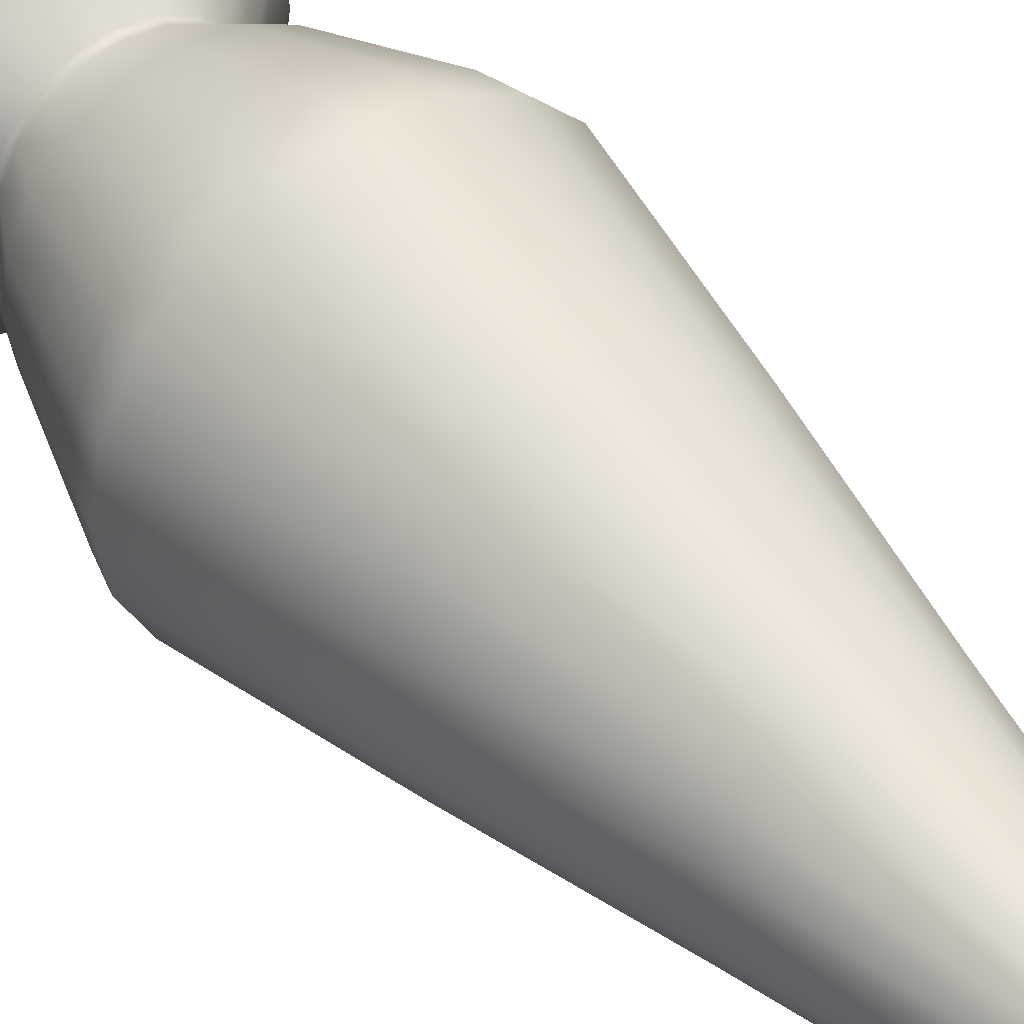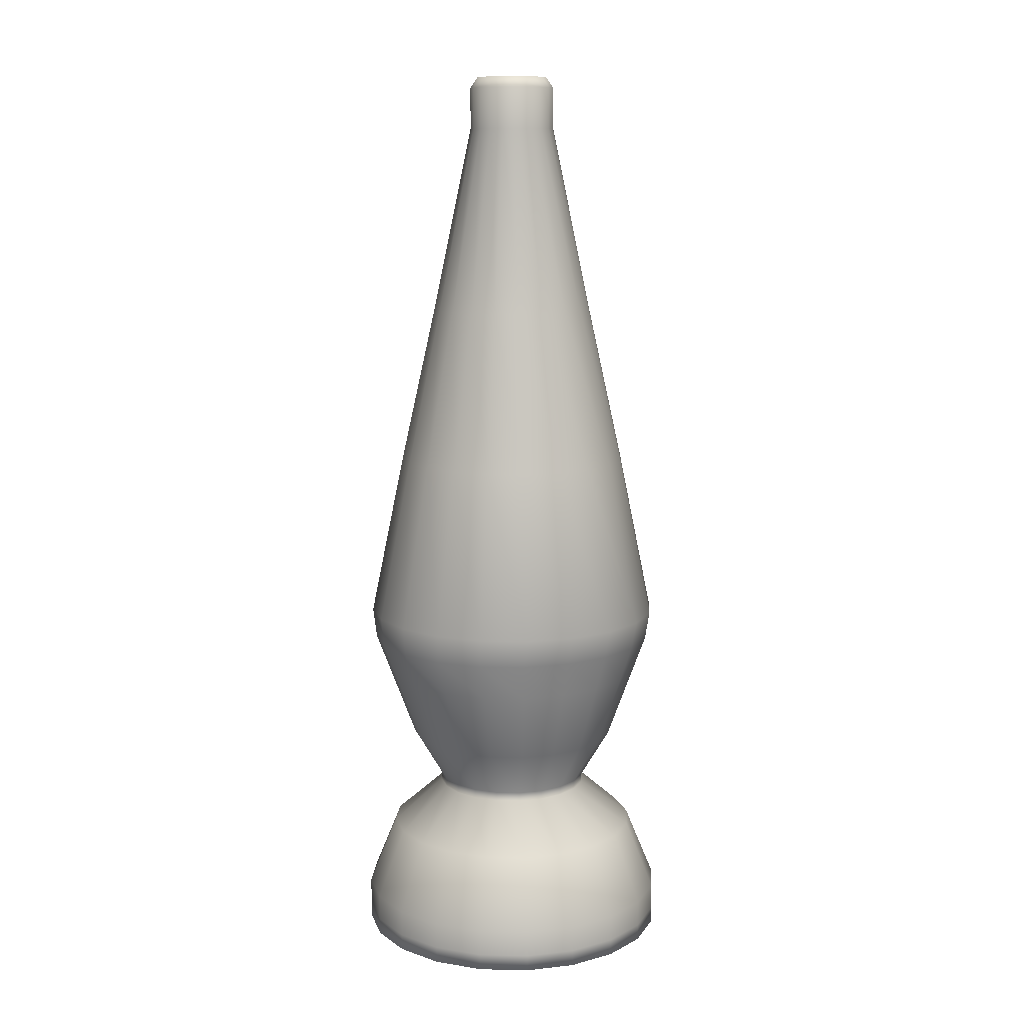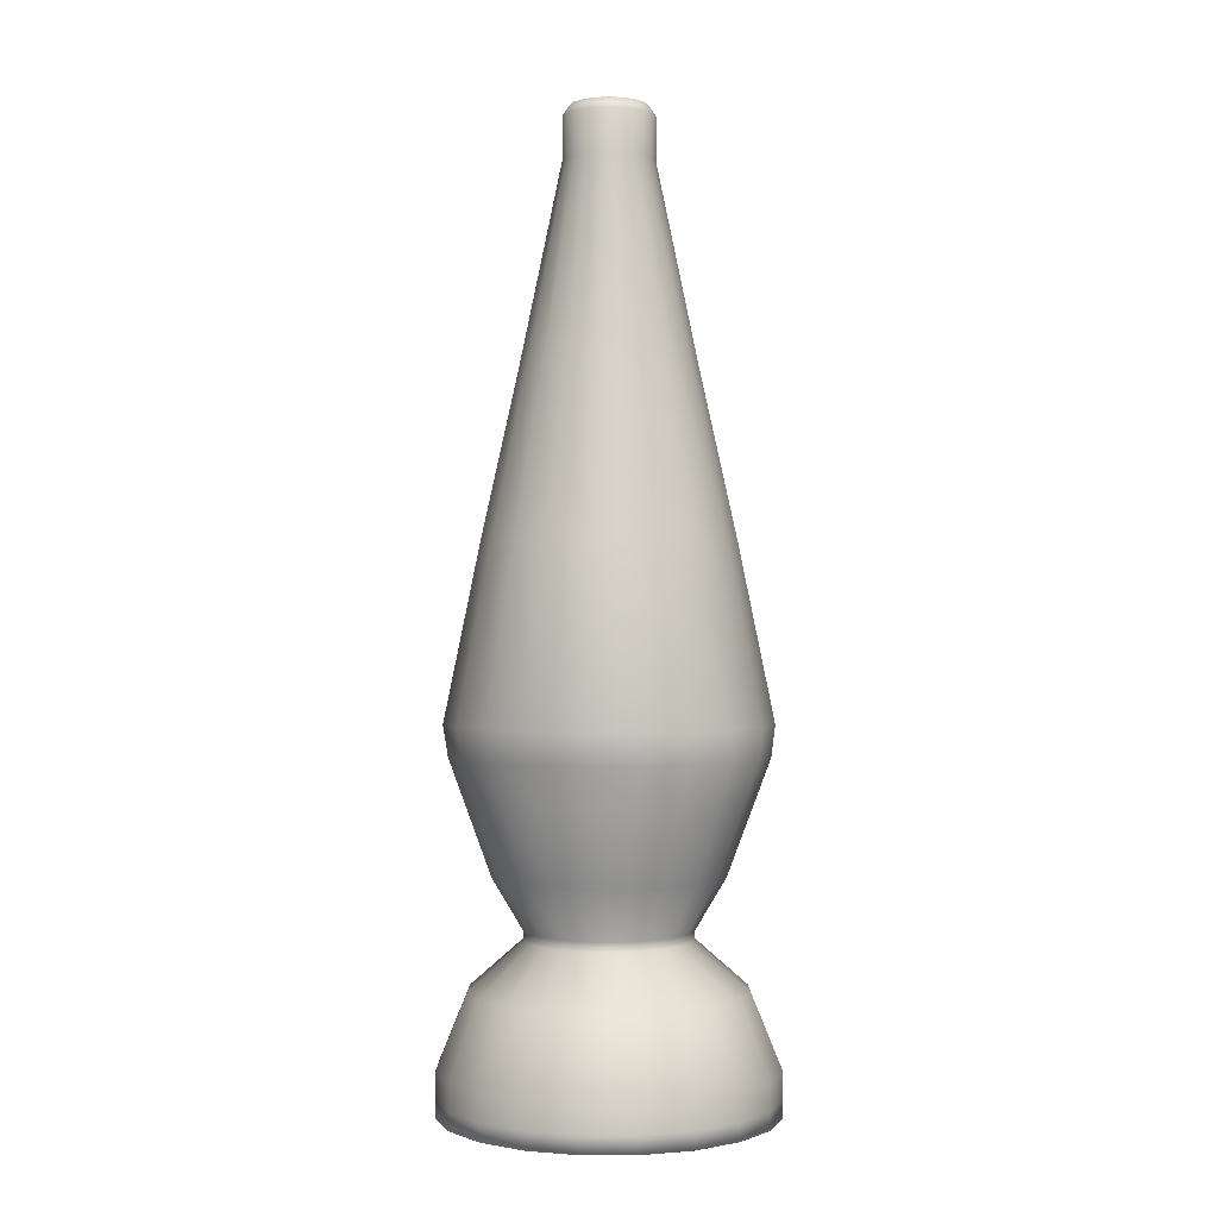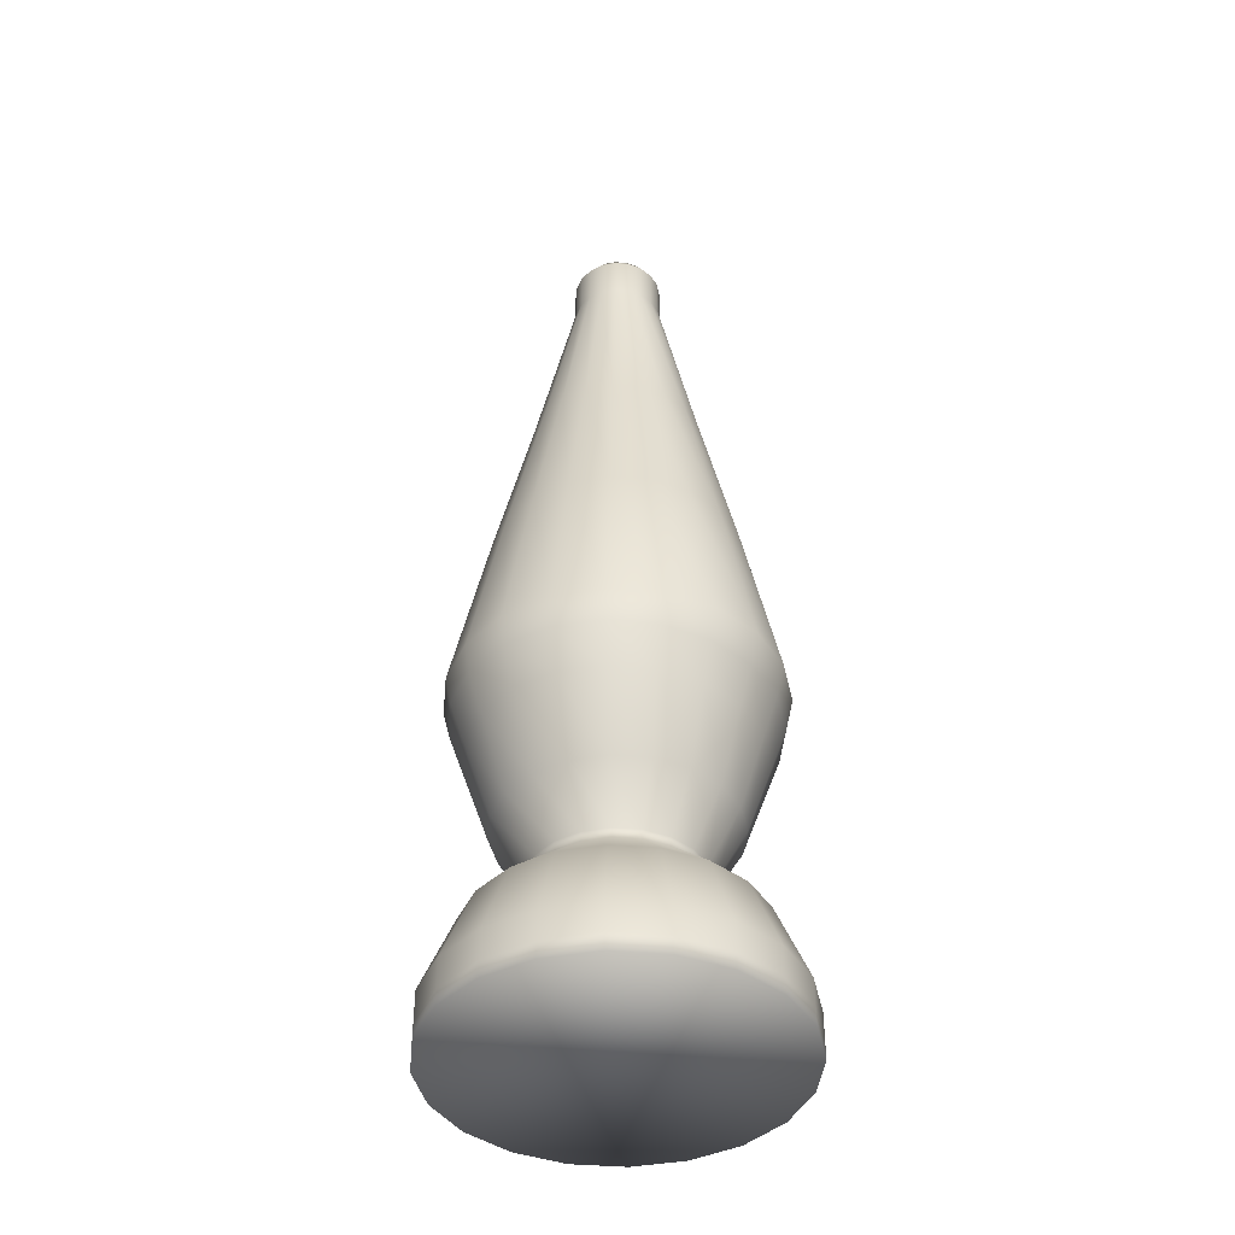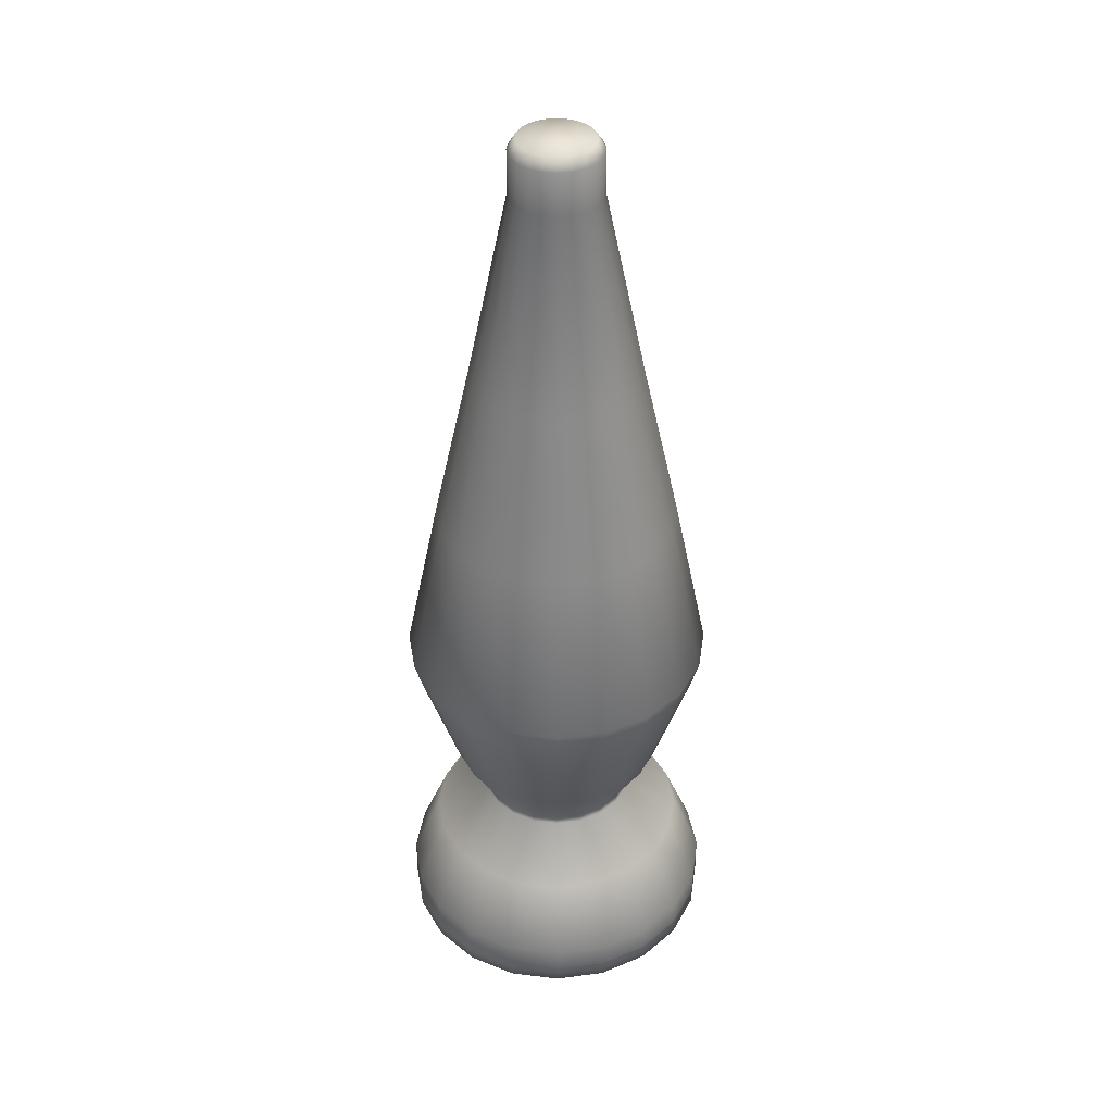
<metadata>
{"format":"obj","ext":"obj","renderer":"f3d","projection":"perspective","resolution":1024,"background":"white","views":[{"elev":45.1,"azim":142.2,"up":"+Z"},{"elev":11.2,"azim":-113.8,"up":"+Y"},{"elev":-0.1,"azim":116.7,"up":"+Y"},{"elev":-42.0,"azim":39.3,"up":"+Y"},{"elev":38.9,"azim":-0.4,"up":"+Y"}]}
</metadata>
<code>
o Cylinder_Cylinder.001
v 0 -1.892 -1
v 0 -2.16 -1
v 0.309 -1.892 -0.9511
v 0.309 -2.16 -0.9511
v 0.5878 -1.892 -0.809
v 0.5878 -2.16 -0.809
v 0.809 -1.892 -0.5878
v 0.809 -2.16 -0.5878
v 0.9511 -1.892 -0.309
v 0.9511 -2.16 -0.309
v 1 -1.892 0
v 1 -2.16 0
v 0.9511 -1.892 0.309
v 0.9511 -2.16 0.309
v 0.809 -1.892 0.5878
v 0.809 -2.16 0.5878
v 0.5878 -1.892 0.809
v 0.5878 -2.16 0.809
v 0.309 -1.892 0.9511
v 0.309 -2.16 0.9511
v -0 -1.892 1
v -0 -2.16 1
v -0.309 -1.892 0.9511
v -0.309 -2.16 0.9511
v -0.5878 -1.892 0.809
v -0.5878 -2.16 0.809
v -0.809 -1.892 0.5878
v -0.809 -2.16 0.5878
v -0.9511 -1.892 0.309
v -0.9511 -2.16 0.309
v -1 -1.892 -1e-06
v -1 -2.16 -1e-06
v -0.9511 -1.892 -0.309
v -0.9511 -2.16 -0.309
v -0.809 -1.892 -0.5878
v -0.809 -2.16 -0.5878
v -0.5878 -1.892 -0.809
v -0.5878 -2.16 -0.809
v -0.309 -1.892 -0.9511
v -0.309 -2.16 -0.9511
v 0 -1.445 -0.8171
v 0.2525 -1.445 -0.7771
v 0.4803 -1.445 -0.6611
v 0.6611 -1.445 -0.4803
v 0.7771 -1.445 -0.2525
v 0.8171 -1.445 -0
v 0.7771 -1.445 0.2525
v 0.6611 -1.445 0.4803
v 0.4803 -1.445 0.6611
v 0.2525 -1.445 0.7771
v -0 -1.445 0.8171
v -0.2525 -1.445 0.7771
v -0.4803 -1.445 0.6611
v -0.6611 -1.445 0.4803
v -0.7771 -1.445 0.2525
v -0.8171 -1.445 -1e-06
v -0.7771 -1.445 -0.2525
v -0.6611 -1.445 -0.4803
v -0.4803 -1.445 -0.6611
v -0.2525 -1.445 -0.7771
v 0 -1.163 -0.4948
v 0.1529 -1.163 -0.4706
v 0.2908 -1.163 -0.4003
v 0.4003 -1.163 -0.2908
v 0.4706 -1.163 -0.1529
v 0.4948 -1.163 -0
v 0.4706 -1.163 0.1529
v 0.4003 -1.163 0.2908
v 0.2908 -1.163 0.4003
v 0.1529 -1.163 0.4706
v -0 -1.163 0.4948
v -0.1529 -1.163 0.4706
v -0.2908 -1.163 0.4003
v -0.4003 -1.163 0.2908
v -0.4706 -1.163 0.1529
v -0.4948 -1.163 -1e-06
v -0.4706 -1.163 -0.1529
v -0.4003 -1.163 -0.2908
v -0.2908 -1.163 -0.4003
v -0.1529 -1.163 -0.4706
v 0 -1.107 -0.4948
v 0.1529 -1.107 -0.4706
v 0.2908 -1.107 -0.4003
v 0.4003 -1.107 -0.2908
v 0.4706 -1.107 -0.1529
v 0.4948 -1.107 -0
v 0.4706 -1.107 0.1529
v 0.4003 -1.107 0.2908
v 0.2908 -1.107 0.4003
v 0.1529 -1.107 0.4706
v -0 -1.107 0.4948
v -0.1529 -1.107 0.4706
v -0.2908 -1.107 0.4003
v -0.4003 -1.107 0.2908
v -0.4706 -1.107 0.1529
v -0.4948 -1.107 -1e-06
v -0.4706 -1.107 -0.1529
v -0.4003 -1.107 -0.2908
v -0.2908 -1.107 -0.4003
v -0.1529 -1.107 -0.4706
v 0 -0.795 -0.6792
v 0.2099 -0.795 -0.646
v 0.3992 -0.795 -0.5495
v 0.5495 -0.795 -0.3992
v 0.646 -0.795 -0.2099
v 0.6792 -0.795 -0
v 0.646 -0.795 0.2099
v 0.5495 -0.795 0.3992
v 0.3992 -0.795 0.5495
v 0.2099 -0.795 0.646
v -0 -0.795 0.6792
v -0.2099 -0.795 0.646
v -0.3992 -0.795 0.5495
v -0.5495 -0.795 0.3992
v -0.646 -0.795 0.2099
v -0.6792 -0.795 -1e-06
v -0.646 -0.795 -0.2099
v -0.5495 -0.795 -0.3992
v -0.3992 -0.795 -0.5495
v -0.2099 -0.795 -0.646
v -0 0.07721 -0.9574
v 0.2959 0.07721 -0.9106
v 0.5628 0.07721 -0.7746
v 0.7746 0.07721 -0.5628
v 0.9106 0.07721 -0.2959
v 0.9574 0.07721 0
v 0.9106 0.07721 0.2959
v 0.7746 0.07721 0.5628
v 0.5628 0.07721 0.7746
v 0.2959 0.07721 0.9106
v -0 0.07721 0.9574
v -0.2959 0.07721 0.9106
v -0.5628 0.07721 0.7746
v -0.7746 0.07721 0.5628
v -0.9106 0.07721 0.2959
v -0.9574 0.07721 -1e-06
v -0.9106 0.07721 -0.2959
v -0.7746 0.07721 -0.5628
v -0.5628 0.07721 -0.7746
v -0.2959 0.07721 -0.9106
v 0 1.124 -0.7426
v 0.2295 1.124 -0.7062
v 0.4365 1.124 -0.6007
v 0.6007 1.124 -0.4365
v 0.7062 1.124 -0.2295
v 0.7426 1.124 0
v 0.7062 1.124 0.2295
v 0.6007 1.124 0.4365
v 0.4365 1.124 0.6007
v 0.2295 1.124 0.7062
v -0 1.124 0.7426
v -0.2295 1.124 0.7062
v -0.4365 1.124 0.6007
v -0.6007 1.124 0.4365
v -0.7062 1.124 0.2295
v -0.7426 1.124 -0
v -0.7062 1.124 -0.2295
v -0.6007 1.124 -0.4365
v -0.4365 1.124 -0.6007
v -0.2295 1.124 -0.7062
v 0 2.126 -0.5199
v 0.1607 2.126 -0.4944
v 0.3056 2.126 -0.4206
v 0.4206 2.126 -0.3056
v 0.4944 2.126 -0.1607
v 0.5199 2.126 -0
v 0.4944 2.126 0.1607
v 0.4206 2.126 0.3056
v 0.3056 2.126 0.4206
v 0.1607 2.126 0.4944
v 0 2.126 0.5199
v -0.1607 2.126 0.4944
v -0.3056 2.126 0.4206
v -0.4206 2.126 0.3056
v -0.4944 2.126 0.1607
v -0.5199 2.126 -1e-06
v -0.4944 2.126 -0.1607
v -0.4206 2.126 -0.3056
v -0.3056 2.126 -0.4206
v -0.1607 2.126 -0.4944
v 1e-06 3.304 -0.273
v 0.08438 3.304 -0.2597
v 0.1605 3.304 -0.2209
v 0.2209 3.304 -0.1605
v 0.2597 3.304 -0.08437
v 0.273 3.304 -0
v 0.2597 3.304 0.08437
v 0.2209 3.304 0.1605
v 0.1605 3.304 0.2209
v 0.08438 3.304 0.2597
v 1e-06 3.304 0.273
v -0.08437 3.304 0.2597
v -0.1605 3.304 0.2209
v -0.2209 3.304 0.1605
v -0.2597 3.304 0.08437
v -0.273 3.304 -0
v -0.2597 3.304 -0.08438
v -0.2209 3.304 -0.1605
v -0.1605 3.304 -0.2209
v -0.08437 3.304 -0.2597
v 0.7295 -0.1081 -0.5517
v 0.53 -0.1081 -0.7594
v -0.53 -0.1081 -0.7594
v -0.7295 -0.1081 -0.5517
v -0.2786 -0.1081 0.8927
v -0 -0.1081 0.9387
v 0.8575 -0.1081 -0.2901
v -0.2786 -0.1081 -0.8927
v -0.53 -0.1081 0.7594
v 0.9017 -0.1081 0
v -0 -0.1081 -0.9387
v -0.7295 -0.1081 0.5517
v 0.8575 -0.1081 0.2901
v -0.8575 -0.1081 0.2901
v 0.7295 -0.1081 0.5517
v -0.9017 -0.1081 -1e-06
v 0.53 -0.1081 0.7594
v 0.2786 -0.1081 -0.8927
v -0.8575 -0.1081 -0.2901
v 0.2786 -0.1081 0.8927
v 1e-06 3.632 -0.2276
v 0.07034 3.632 -0.2165
v 0.1338 3.632 -0.1841
v 0.1841 3.632 -0.1338
v 0.2165 3.632 -0.07033
v 0.2276 3.632 -0
v 0.2165 3.632 0.07033
v 0.1841 3.632 0.1338
v 0.1338 3.632 0.1841
v 0.07034 3.632 0.2165
v 1e-06 3.632 0.2276
v -0.07033 3.632 0.2165
v -0.1338 3.632 0.1841
v -0.1841 3.632 0.1338
v -0.2165 3.632 0.07033
v -0.2276 3.632 -0
v -0.2165 3.632 -0.07033
v -0.1841 3.632 -0.1338
v -0.1338 3.632 -0.1841
v -0.07033 3.632 -0.2165
v 1e-06 3.564 -0.273
v 0.08438 3.564 -0.2597
v 0.1605 3.564 -0.2209
v 0.2209 3.564 -0.1605
v 0.2597 3.564 -0.08437
v 0.273 3.564 -0
v 0.2597 3.564 0.08437
v 0.2209 3.564 0.1605
v 0.1605 3.564 0.2209
v 0.08438 3.564 0.2597
v 1e-06 3.564 0.273
v -0.08437 3.564 0.2597
v -0.1605 3.564 0.2209
v -0.2209 3.564 0.1605
v -0.2597 3.564 0.08437
v -0.273 3.564 -0
v -0.2597 3.564 -0.08438
v -0.2209 3.564 -0.1605
v -0.1605 3.564 -0.2209
v -0.08437 3.564 -0.2597
v 0 -2.057 -1
v 0.309 -2.057 -0.9511
v 0.5878 -2.057 -0.809
v 0.809 -2.057 -0.5878
v 0.9511 -2.057 -0.309
v 1 -2.057 0
v 0.9511 -2.057 0.309
v 0.809 -2.057 0.5878
v 0.5878 -2.057 0.809
v 0.309 -2.057 0.9511
v -0 -2.057 1
v -0.309 -2.057 0.9511
v -0.5878 -2.057 0.809
v -0.809 -2.057 0.5878
v -0.9511 -2.057 0.309
v -1 -2.057 -1e-06
v -0.9511 -2.057 -0.309
v -0.809 -2.057 -0.5878
v -0.5878 -2.057 -0.809
v -0.309 -2.057 -0.9511
v 0.4854 -0.3423 -0.6878
v -0.6681 -0.3423 -0.4997
v -0 -0.3423 0.8502
v 0.6681 -0.3423 -0.4997
v -0.4854 -0.3423 -0.6878
v -0.2552 -0.3423 0.8086
v 0.7854 -0.3423 -0.2627
v -0.2552 -0.3423 -0.8086
v -0.4854 -0.3423 0.6878
v 0.8258 -0.3423 -0
v -0 -0.3423 -0.8502
v -0.6681 -0.3423 0.4997
v 0.7854 -0.3423 0.2627
v -0.7854 -0.3423 0.2627
v 0.6681 -0.3423 0.4997
v -0.8258 -0.3423 -1e-06
v 0.4854 -0.3423 0.6878
v 0.2552 -0.3423 -0.8086
v -0.7854 -0.3423 -0.2627
v 0.2552 -0.3423 0.8086
f 202 123 124 201
f 135 155 156 136
f 204 138 139 203
f 206 131 132 205
f 201 124 125 207
f 203 139 140 208
f 205 132 133 209
f 207 125 126 210
f 208 140 121 211
f 209 133 134 212
f 210 126 127 213
f 212 134 135 214
f 213 127 128 215
f 214 135 136 216
f 215 128 129 217
f 211 121 122 218
f 216 136 137 219
f 217 129 130 220
f 218 122 123 202
f 219 137 138 204
f 220 130 131 206
f 159 179 180 160
f 128 148 149 129
f 121 141 142 122
f 136 156 157 137
f 129 149 150 130
f 122 142 143 123
f 137 157 158 138
f 130 150 151 131
f 123 143 144 124
f 138 158 159 139
f 131 151 152 132
f 124 144 145 125
f 139 159 160 140
f 132 152 153 133
f 125 145 146 126
f 140 160 141 121
f 133 153 154 134
f 126 146 147 127
f 134 154 155 135
f 127 147 148 128
f 176 196 197 177
f 152 172 173 153
f 145 165 166 146
f 160 180 161 141
f 153 173 174 154
f 146 166 167 147
f 154 174 175 155
f 147 167 168 148
f 155 175 176 156
f 148 168 169 149
f 141 161 162 142
f 156 176 177 157
f 149 169 170 150
f 142 162 163 143
f 157 177 178 158
f 150 170 171 151
f 143 163 164 144
f 158 178 179 159
f 151 171 172 152
f 144 164 165 145
f 169 189 190 170
f 162 182 183 163
f 177 197 198 178
f 170 190 191 171
f 163 183 184 164
f 178 198 199 179
f 171 191 192 172
f 164 184 185 165
f 179 199 200 180
f 172 192 193 173
f 165 185 186 166
f 180 200 181 161
f 173 193 194 174
f 166 186 187 167
f 174 194 195 175
f 167 187 188 168
f 175 195 196 176
f 168 188 189 169
f 161 181 182 162
f 300 220 206 283
f 299 219 204 282
f 298 218 202 281
f 297 217 220 300
f 296 216 219 299
f 291 211 218 298
f 295 215 217 297
f 294 214 216 296
f 293 213 215 295
f 292 212 214 294
f 290 210 213 293
f 289 209 212 292
f 288 208 211 291
f 287 207 210 290
f 286 205 209 289
f 285 203 208 288
f 284 201 207 287
f 283 206 205 286
f 282 204 203 285
f 281 202 201 284
f 261 262 4 2
f 262 263 6 4
f 263 264 8 6
f 264 265 10 8
f 265 266 12 10
f 266 267 14 12
f 267 268 16 14
f 268 269 18 16
f 269 270 20 18
f 270 271 22 20
f 271 272 24 22
f 272 273 26 24
f 273 274 28 26
f 274 275 30 28
f 275 276 32 30
f 276 277 34 32
f 277 278 36 34
f 278 279 38 36
f 4 6 8 10 12 14 16 18 20 22 24 26 28 30 32 34 36 38 40 2
f 279 280 40 38
f 280 261 2 40
f 13 47 48 15
f 52 72 73 53
f 23 52 53 25
f 33 57 58 35
f 9 45 46 11
f 19 50 51 21
f 29 55 56 31
f 39 60 41 1
f 5 43 44 7
f 15 48 49 17
f 25 53 54 27
f 1 41 42 3
f 35 58 59 37
f 11 46 47 13
f 21 51 52 23
f 31 56 57 33
f 7 44 45 9
f 17 49 50 19
f 27 54 55 29
f 37 59 60 39
f 3 42 43 5
f 69 89 90 70
f 45 65 66 46
f 60 80 61 41
f 53 73 74 54
f 46 66 67 47
f 54 74 75 55
f 47 67 68 48
f 55 75 76 56
f 48 68 69 49
f 41 61 62 42
f 56 76 77 57
f 49 69 70 50
f 42 62 63 43
f 57 77 78 58
f 50 70 71 51
f 43 63 64 44
f 58 78 79 59
f 51 71 72 52
f 44 64 65 45
f 59 79 80 60
f 86 106 107 87
f 62 82 83 63
f 77 97 98 78
f 70 90 91 71
f 63 83 84 64
f 78 98 99 79
f 71 91 92 72
f 64 84 85 65
f 79 99 100 80
f 72 92 93 73
f 65 85 86 66
f 80 100 81 61
f 73 93 94 74
f 66 86 87 67
f 74 94 95 75
f 67 87 88 68
f 75 95 96 76
f 68 88 89 69
f 61 81 82 62
f 76 96 97 77
f 94 114 115 95
f 87 107 108 88
f 95 115 116 96
f 88 108 109 89
f 81 101 102 82
f 96 116 117 97
f 89 109 110 90
f 82 102 103 83
f 97 117 118 98
f 90 110 111 91
f 83 103 104 84
f 98 118 119 99
f 91 111 112 92
f 84 104 105 85
f 99 119 120 100
f 92 112 113 93
f 85 105 106 86
f 100 120 101 81
f 93 113 114 94
f 193 253 254 194
f 221 240 239 238 237 236 235 234 233 232 231 230 229 228 227 226 225 224 223 222
f 186 246 247 187
f 194 254 255 195
f 187 247 248 188
f 195 255 256 196
f 188 248 249 189
f 181 241 242 182
f 196 256 257 197
f 189 249 250 190
f 182 242 243 183
f 197 257 258 198
f 190 250 251 191
f 183 243 244 184
f 198 258 259 199
f 191 251 252 192
f 184 244 245 185
f 199 259 260 200
f 192 252 253 193
f 185 245 246 186
f 200 260 241 181
f 222 242 241 221
f 223 243 242 222
f 224 244 243 223
f 225 245 244 224
f 226 246 245 225
f 227 247 246 226
f 228 248 247 227
f 229 249 248 228
f 230 250 249 229
f 231 251 250 230
f 232 252 251 231
f 233 253 252 232
f 234 254 253 233
f 235 255 254 234
f 236 256 255 235
f 237 257 256 236
f 238 258 257 237
f 239 259 258 238
f 240 260 259 239
f 221 241 260 240
f 39 1 261 280
f 37 39 280 279
f 35 37 279 278
f 33 35 278 277
f 31 33 277 276
f 29 31 276 275
f 27 29 275 274
f 25 27 274 273
f 23 25 273 272
f 21 23 272 271
f 19 21 271 270
f 17 19 270 269
f 15 17 269 268
f 13 15 268 267
f 11 13 267 266
f 9 11 266 265
f 7 9 265 264
f 5 7 264 263
f 3 5 263 262
f 1 3 262 261
f 103 281 284 104
f 118 282 285 119
f 111 283 286 112
f 104 284 287 105
f 119 285 288 120
f 112 286 289 113
f 105 287 290 106
f 120 288 291 101
f 113 289 292 114
f 106 290 293 107
f 114 292 294 115
f 107 293 295 108
f 115 294 296 116
f 108 295 297 109
f 101 291 298 102
f 116 296 299 117
f 109 297 300 110
f 102 298 281 103
f 117 299 282 118
f 110 300 283 111

</code>
